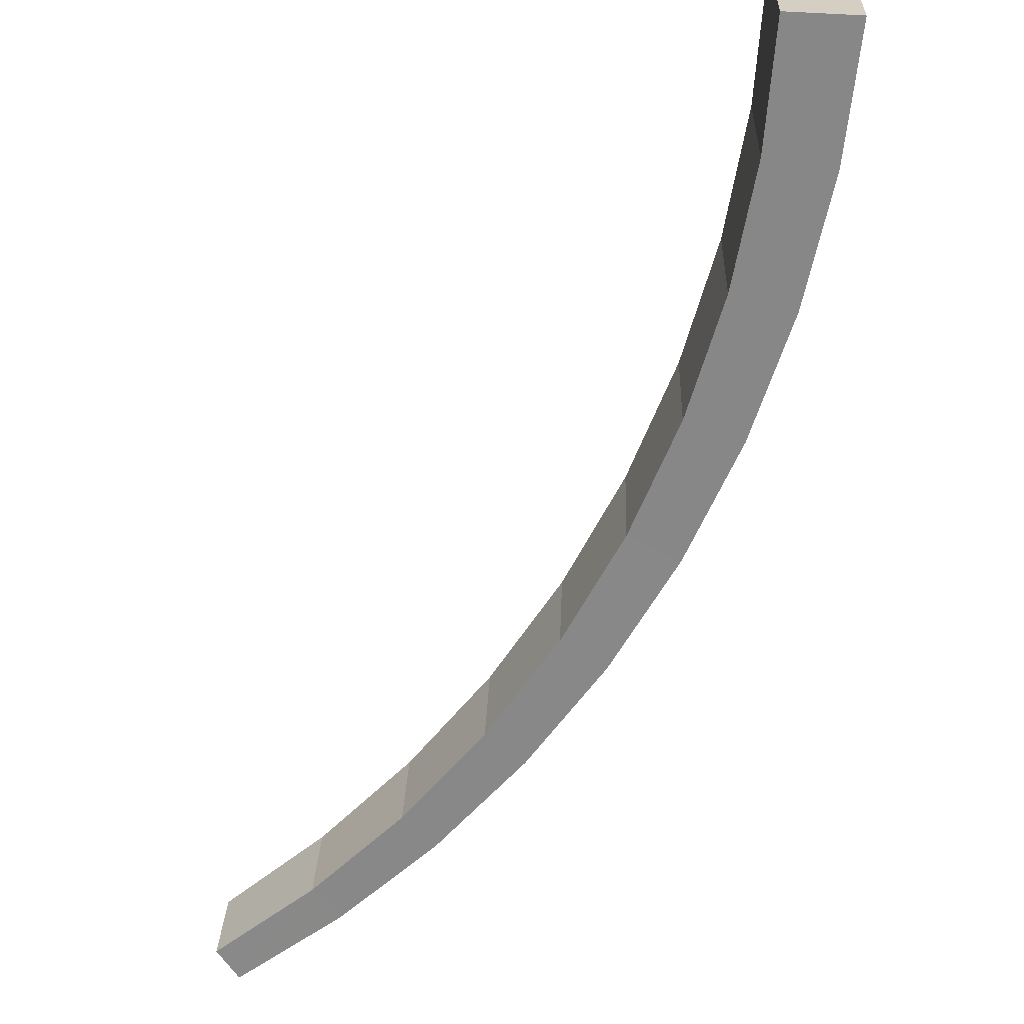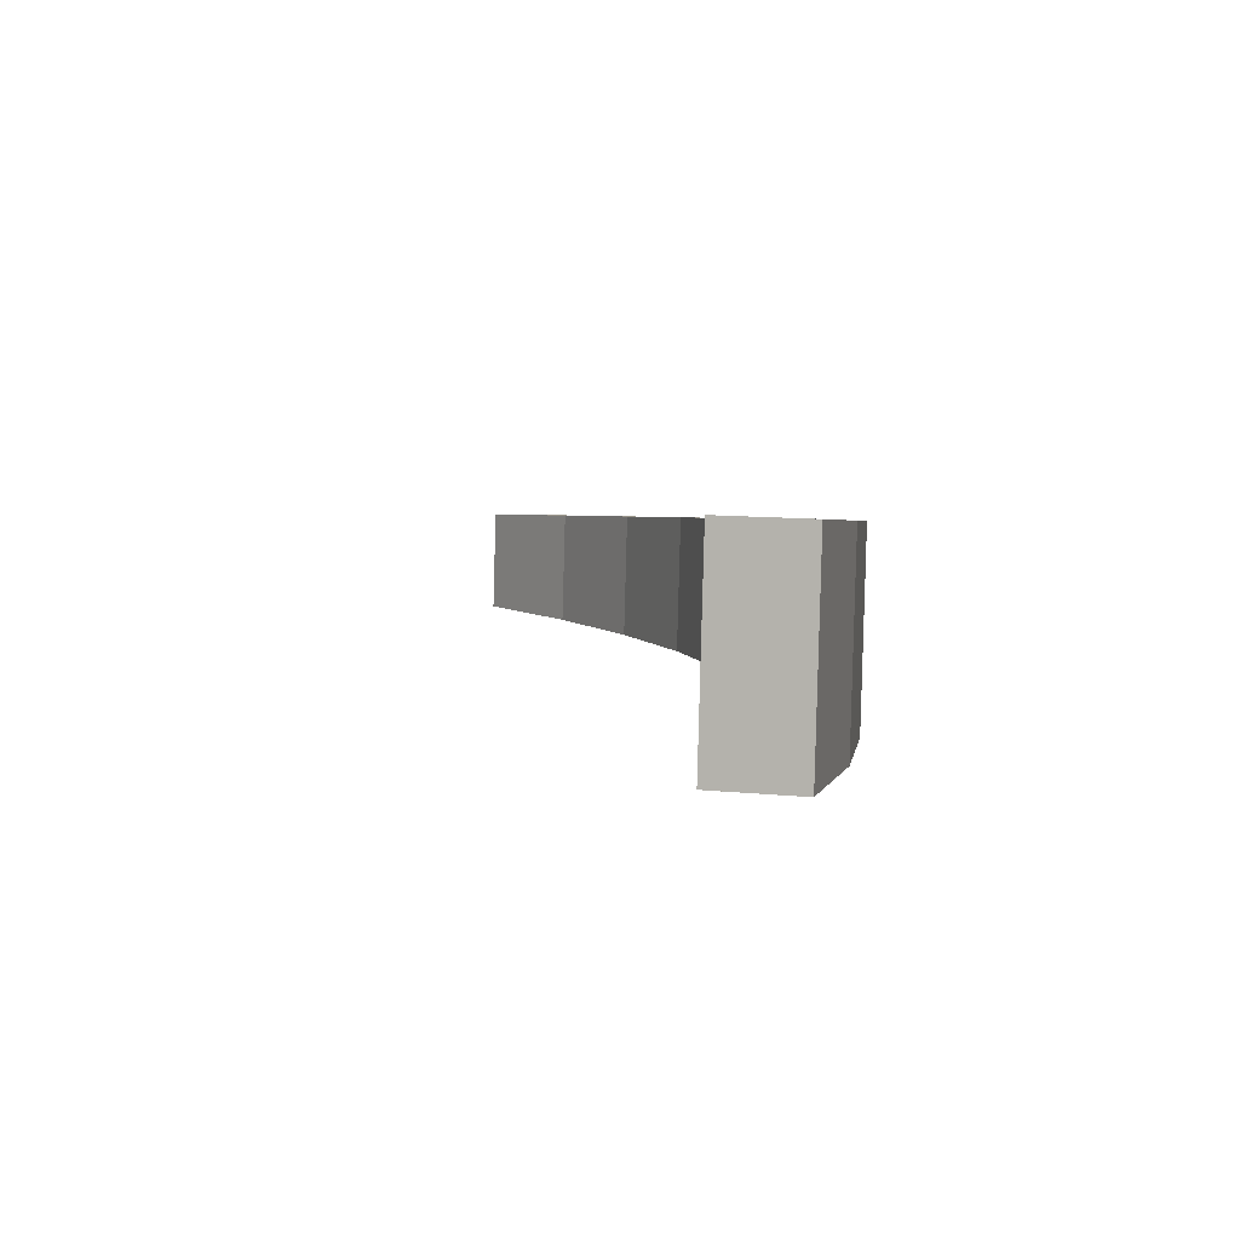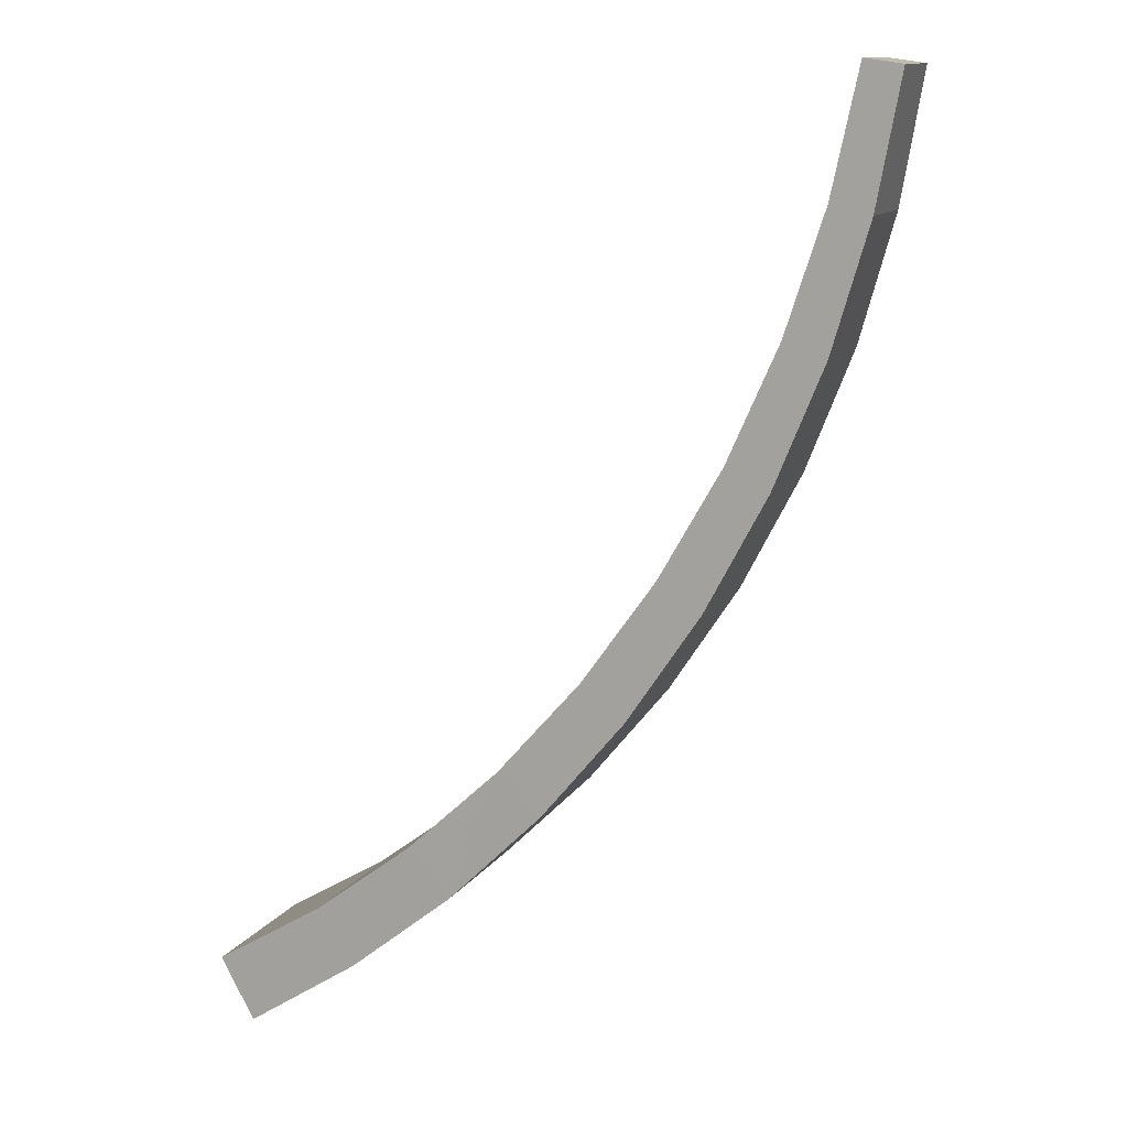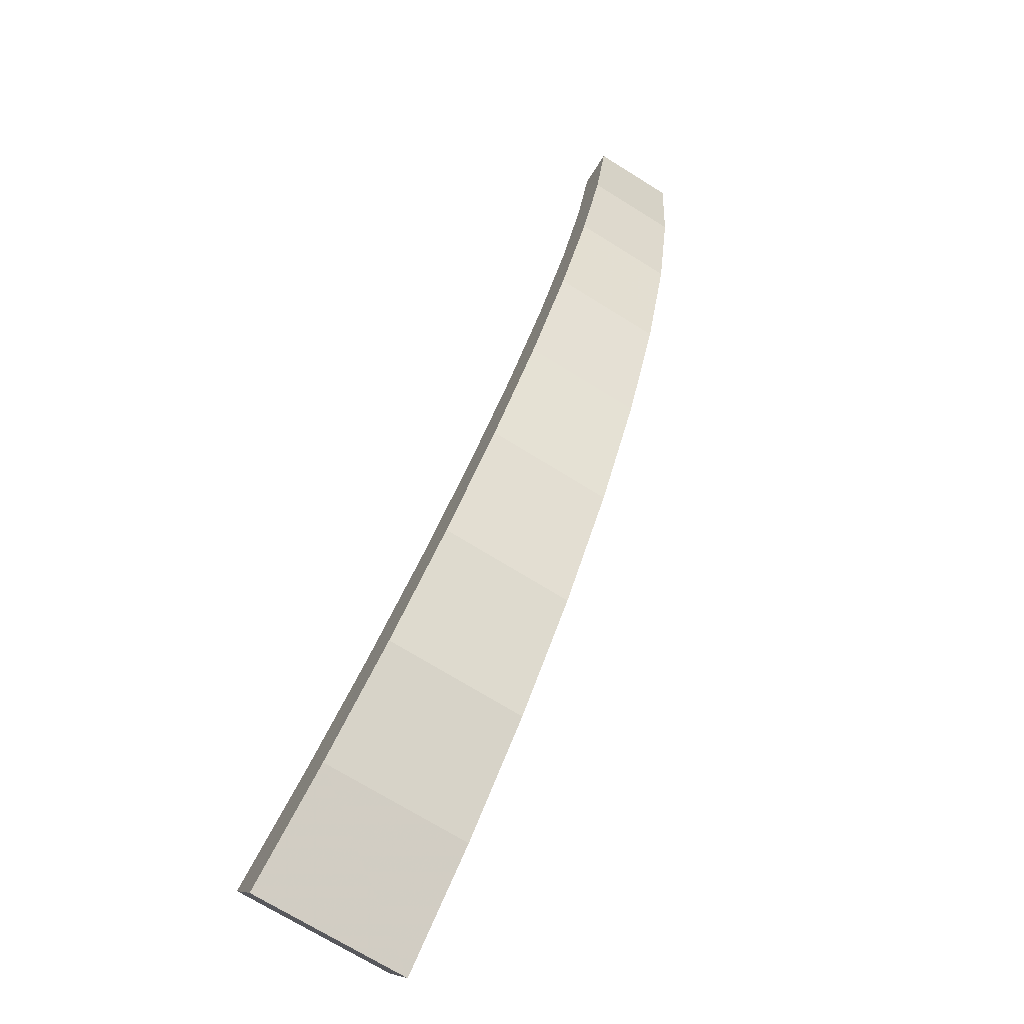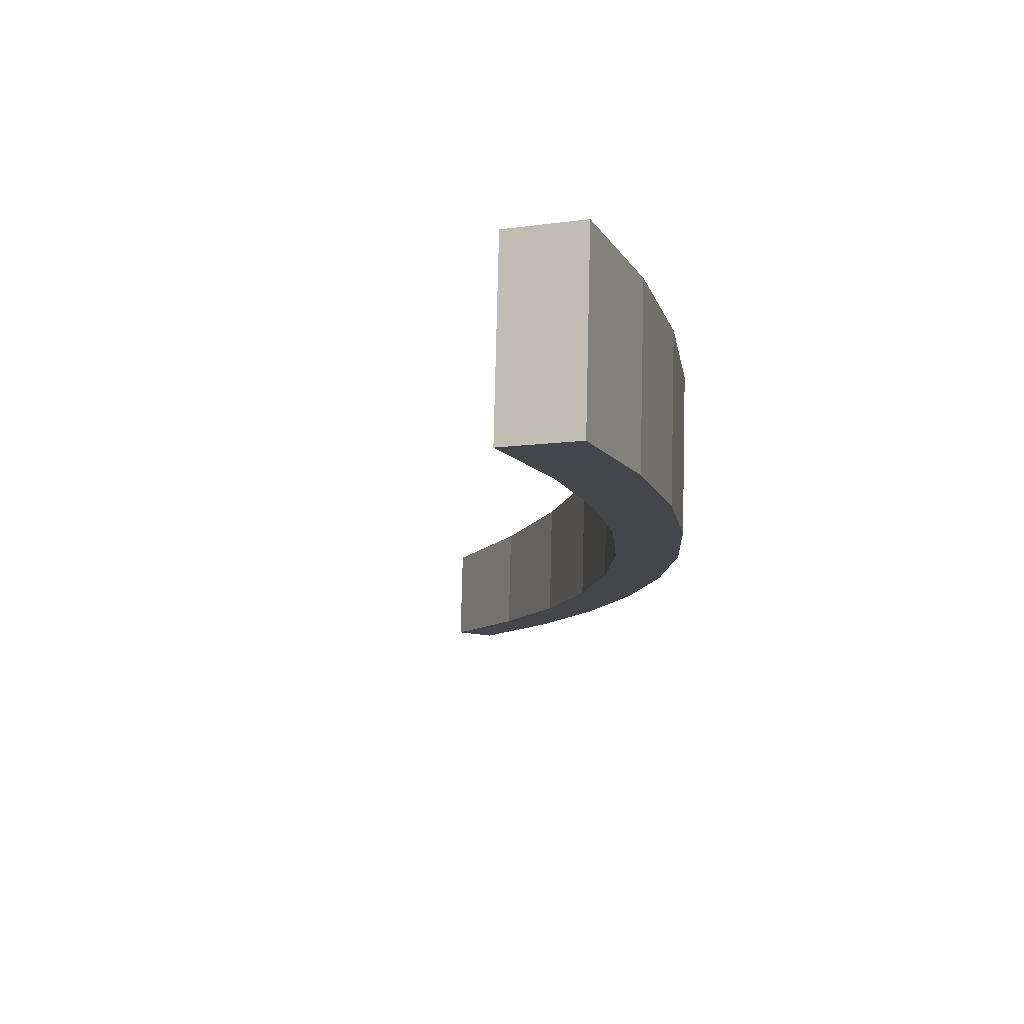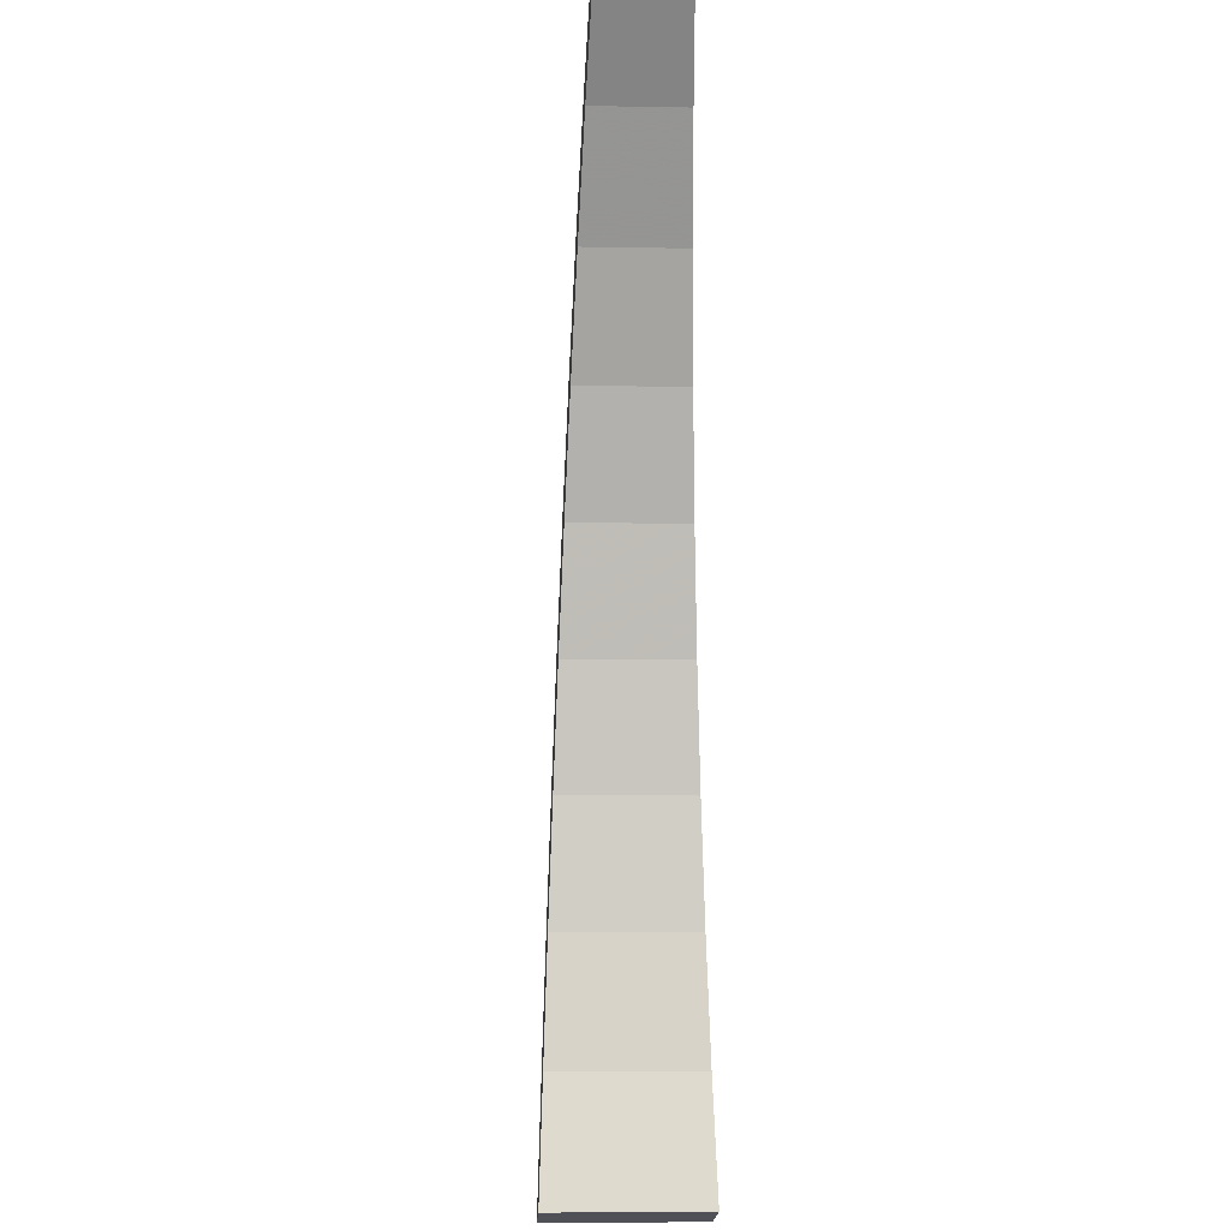
<metadata>
{"format":"obj","ext":"obj","renderer":"f3d","projection":"perspective","resolution":1024,"background":"white","views":[{"elev":-65.6,"azim":-64.2,"up":"+Z"},{"elev":2.2,"azim":-44.8,"up":"+Z"},{"elev":10.0,"azim":20.9,"up":"+Y"},{"elev":-75.1,"azim":58.1,"up":"+Y"},{"elev":-13.4,"azim":-38.5,"up":"+Z"},{"elev":41.4,"azim":-91.9,"up":"+Y"}]}
</metadata>
<code>
o L01
v -58 -51.78 14.86
v -58 -50.33 -22.65
v -41.78 -52.83 -22.75
v -41.78 -54.28 14.77
v -336.2 -434.4 16.21
v -321.7 -461.2 15.17
v -321.7 -458.5 -54.61
v -336.2 -431.7 -53.57
v -52.5 -109.8 14.41
v -69.89 -105.2 14.59
v -68.87 -164 14.11
v -87.17 -157.1 14.38
v -90.75 -216.3 13.88
v -109.7 -206.9 14.24
v -117.9 -266.2 13.75
v -137.1 -254.1 14.22
v -150.1 -313.1 13.73
v -169.1 -298.1 14.31
v -187 -356.4 13.84
v -205.5 -338.5 14.54
v -228.2 -395.9 14.11
v -245.8 -374.9 14.92
v -273.2 -430.9 14.55
v -289.5 -407 15.48
v -52.5 -108.2 -26.69
v -68.87 -162.3 -30.57
v -90.75 -214.4 -34.39
v -117.9 -264.2 -38.11
v -150.1 -310.9 -41.71
v -187 -354.2 -45.18
v -228.2 -393.5 -48.5
v -273.2 -428.4 -51.64
v -69.89 -103.7 -26.51
v -87.17 -155.4 -30.31
v -109.7 -205 -34.02
v -137.1 -252 -37.64
v -169.1 -295.9 -41.13
v -205.5 -336.2 -44.49
v -245.8 -372.5 -47.69
v -289.5 -404.4 -50.72
f 3 2 1
f 1 4 3
f 7 6 5
f 5 8 7
f 9 4 1
f 1 10 9
f 11 9 10
f 10 12 11
f 13 11 12
f 12 14 13
f 15 13 14
f 14 16 15
f 17 15 16
f 16 18 17
f 19 17 18
f 18 20 19
f 21 19 20
f 20 22 21
f 23 21 22
f 22 24 23
f 6 23 24
f 24 5 6
f 25 3 4
f 4 9 25
f 26 25 9
f 9 11 26
f 27 26 11
f 11 13 27
f 28 27 13
f 13 15 28
f 29 28 15
f 15 17 29
f 30 29 17
f 17 19 30
f 31 30 19
f 19 21 31
f 32 31 21
f 21 23 32
f 7 32 23
f 23 6 7
f 33 2 3
f 3 25 33
f 34 33 25
f 25 26 34
f 35 34 26
f 26 27 35
f 36 35 27
f 27 28 36
f 37 36 28
f 28 29 37
f 38 37 29
f 29 30 38
f 39 38 30
f 30 31 39
f 40 39 31
f 31 32 40
f 8 40 32
f 32 7 8
f 10 1 2
f 2 33 10
f 12 10 33
f 33 34 12
f 14 12 34
f 34 35 14
f 16 14 35
f 35 36 16
f 18 16 36
f 36 37 18
f 20 18 37
f 37 38 20
f 22 20 38
f 38 39 22
f 24 22 39
f 39 40 24
f 5 24 40
f 40 8 5

</code>
